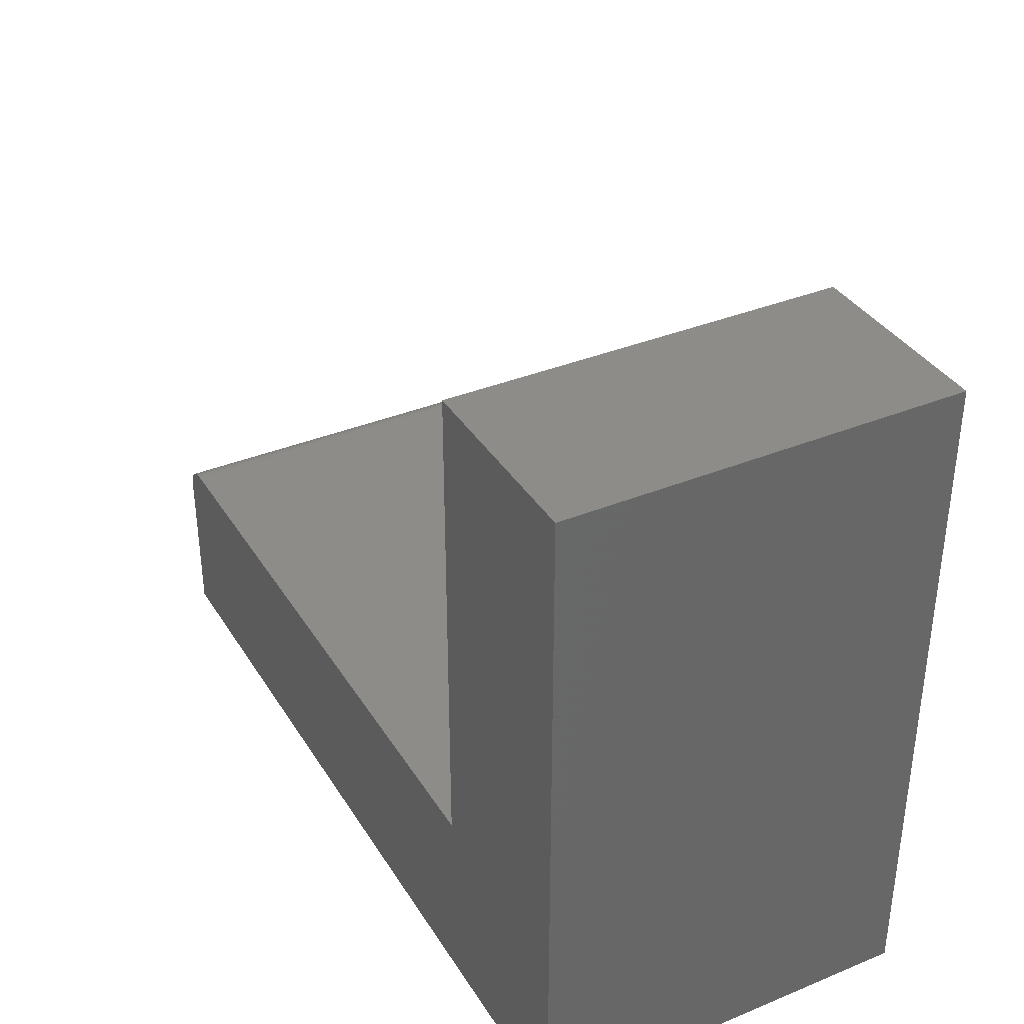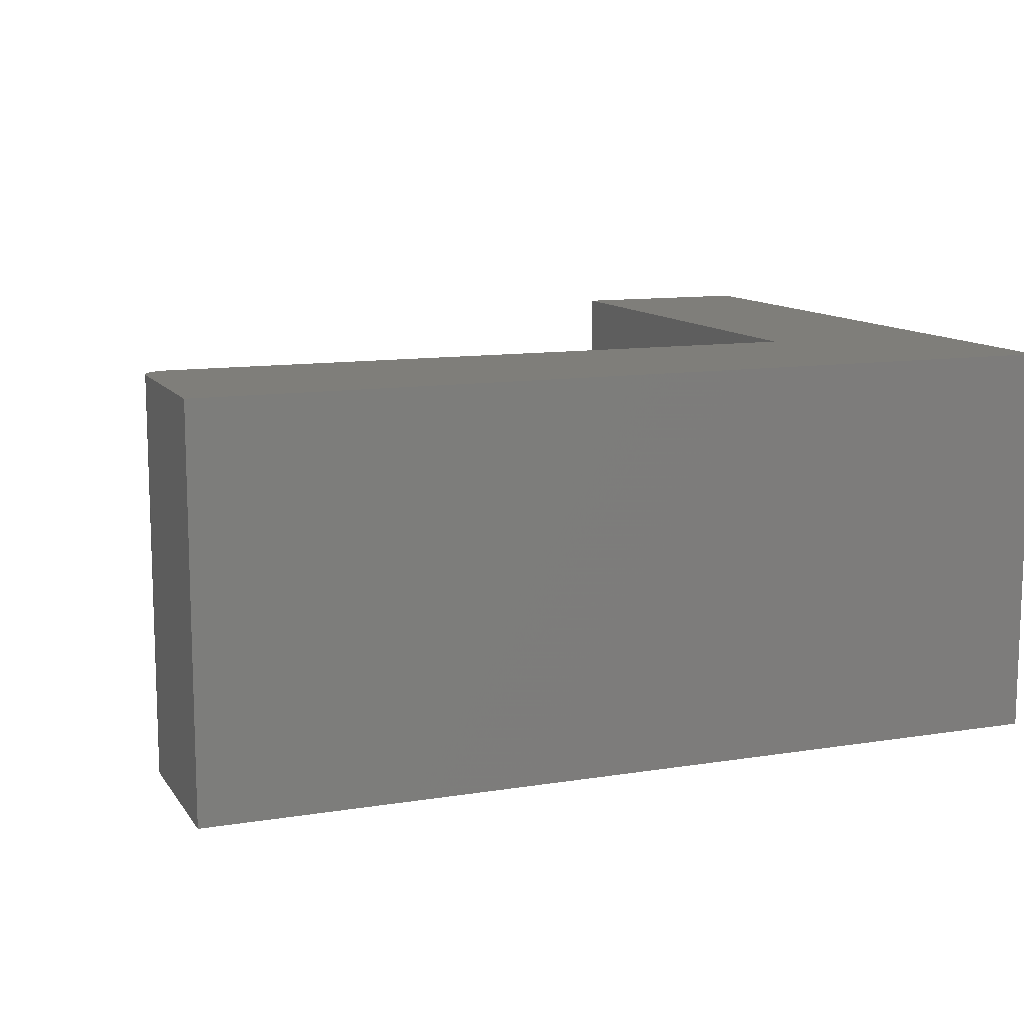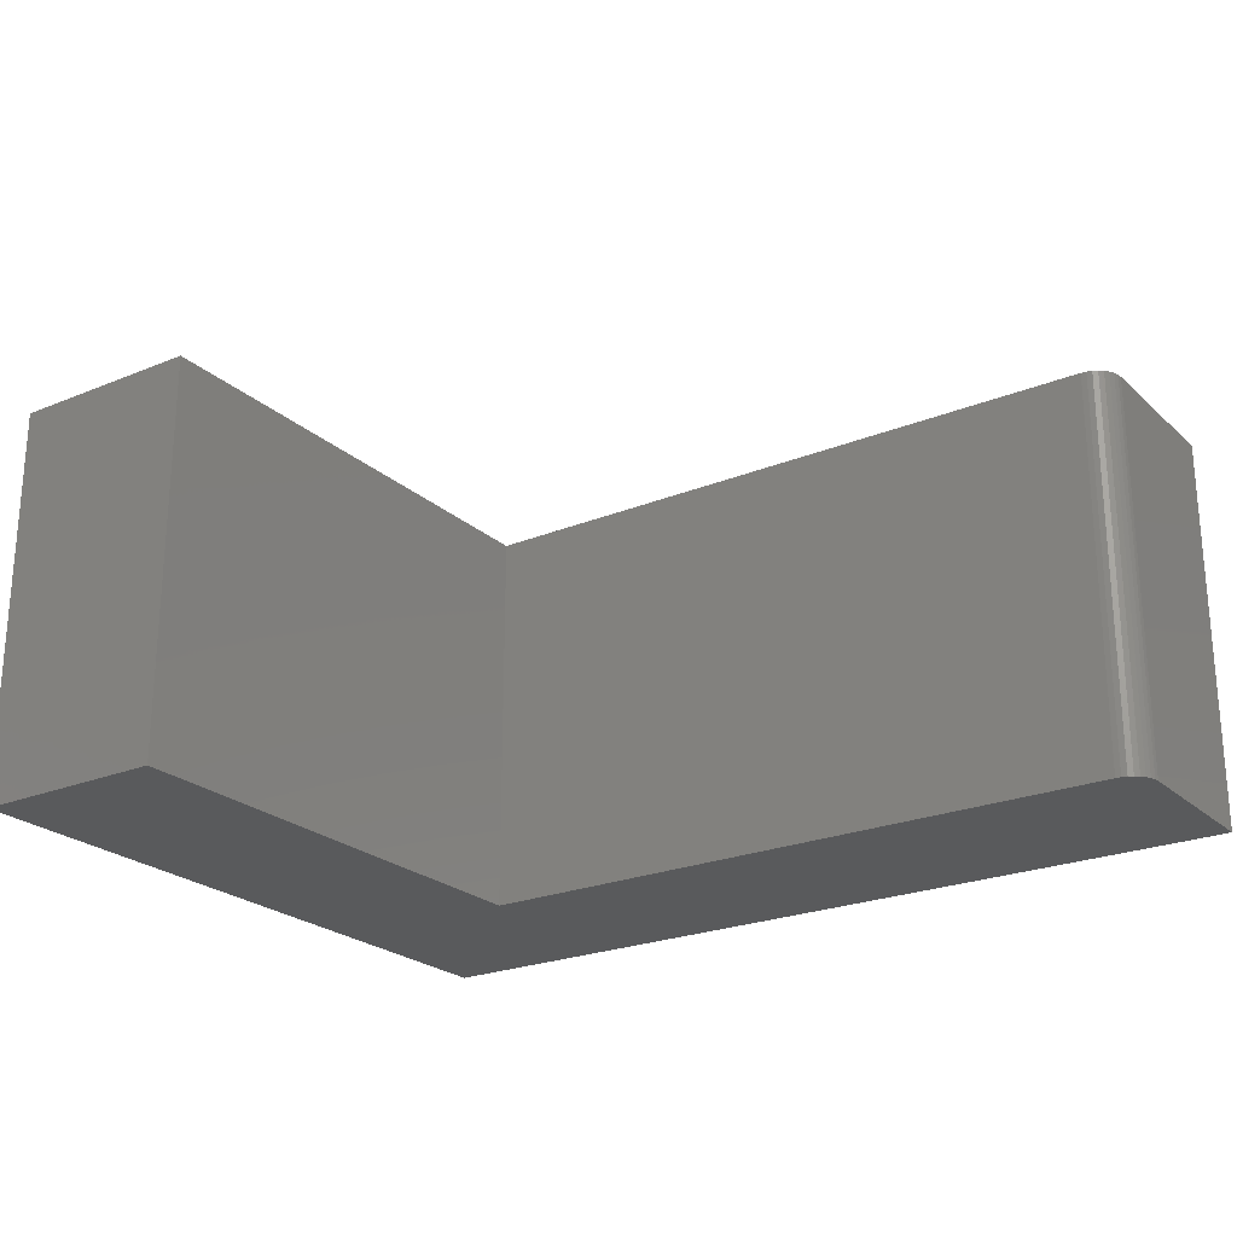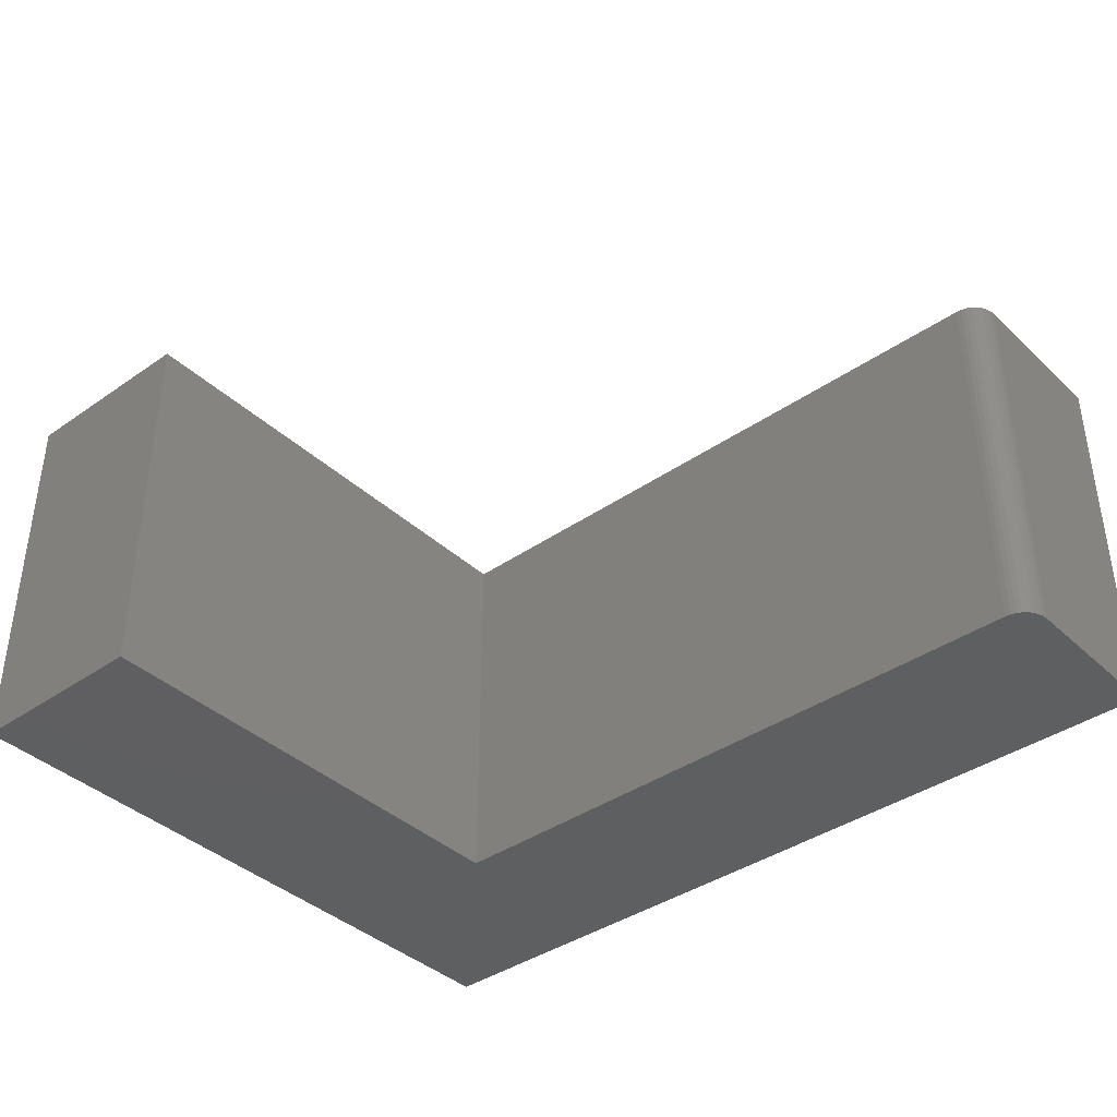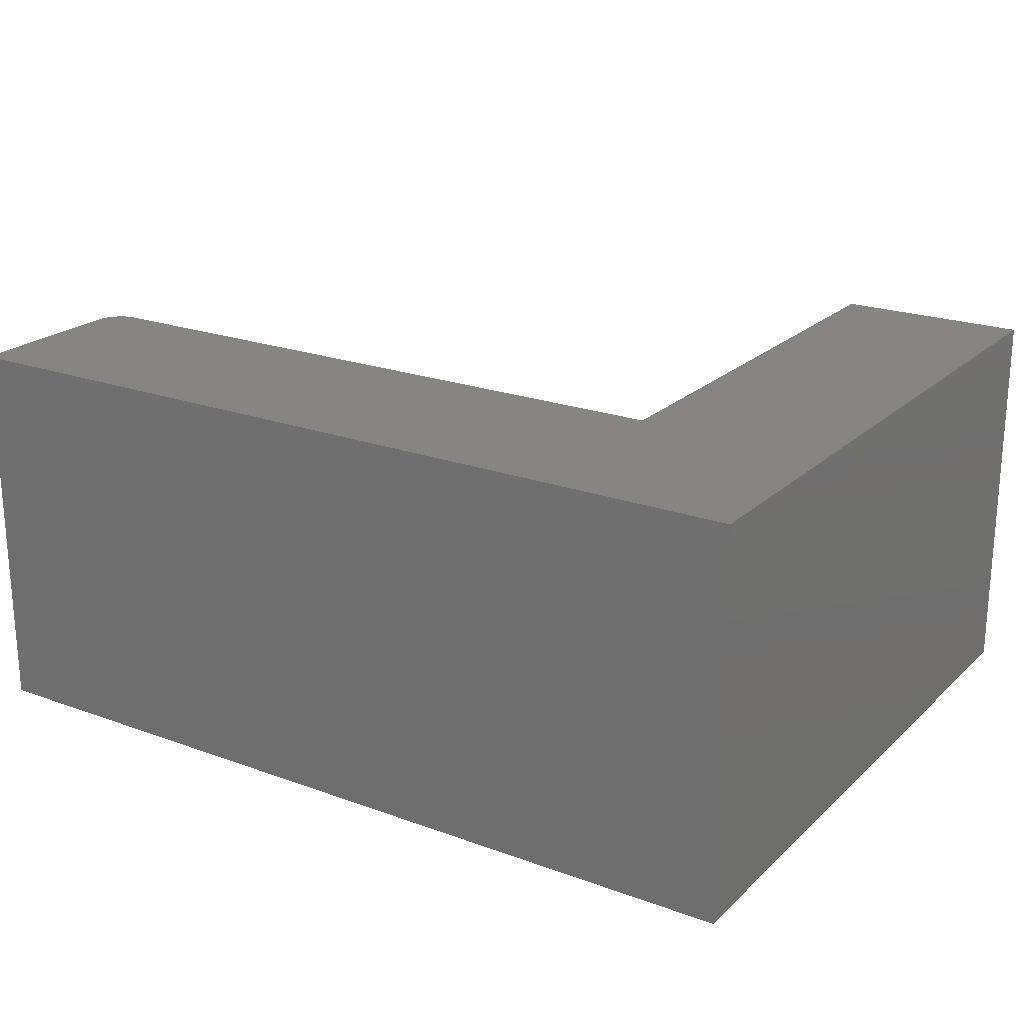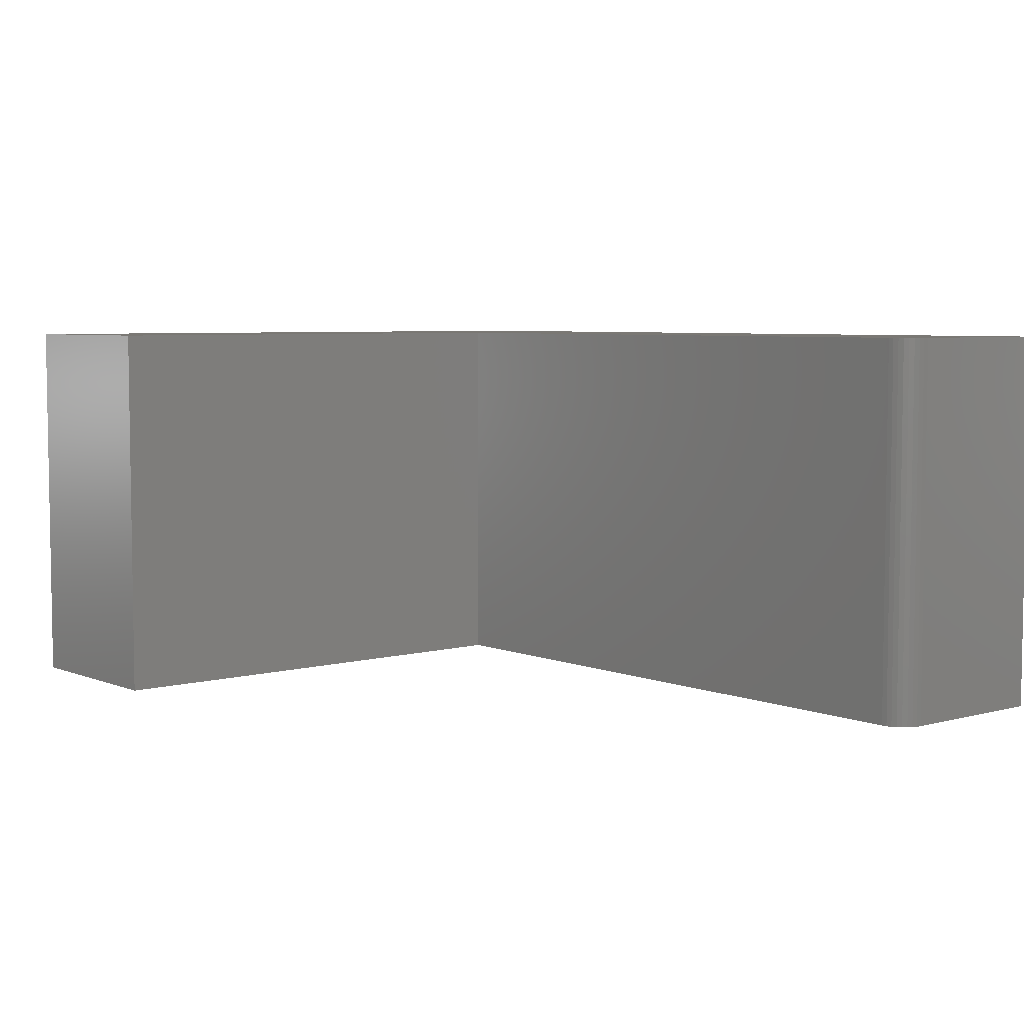
<metadata>
{"format":"stl","ext":"stl","renderer":"f3d","projection":"perspective","resolution":1024,"background":"white","views":[{"elev":36.3,"azim":-118.1,"up":"+Z"},{"elev":11.4,"azim":158.7,"up":"+Y"},{"elev":-23.5,"azim":34.5,"up":"+Y"},{"elev":-39.0,"azim":41.0,"up":"+Y"},{"elev":21.6,"azim":-147.2,"up":"+Y"},{"elev":5.6,"azim":50.3,"up":"+Y"}]}
</metadata>
<code>
# stl→obj: 28 verts, 52 faces
v 0.7266 -0.3359 0.1658
v 0.7355 -0.3359 0.164
v 0.7311 -0.3359 0.1653
v 0.75 -0.3359 0.1424
v 0 -0.3359 0
v 0.75 -0.3359 -4.592e-17
v 0.1658 -0.3359 0.1658
v 0.1658 -0.3359 0.5842
v 4.965e-17 -0.3359 0.5842
v 0.7495 -0.3359 0.1469
v 0.7482 -0.3359 0.1513
v 0.7461 -0.3359 0.1554
v 0.7431 -0.3359 0.1589
v 0.7396 -0.3359 0.1618
v 0.7311 0 0.1653
v 0.7355 0 0.164
v 0.7266 0 0.1658
v 0.75 0 -4.592e-17
v 0 0 0
v 0.75 0 0.1424
v 0.1658 0 0.1658
v 0.7396 0 0.1618
v 0.7431 0 0.1589
v 0.7461 0 0.1554
v 0.7482 0 0.1513
v 0.7495 0 0.1469
v 4.965e-17 0 0.5842
v 0.1658 0 0.5842
f 1 2 3
f 4 5 6
f 7 8 9
f 7 9 5
f 7 5 4
f 7 4 10
f 7 10 11
f 7 11 12
f 7 12 13
f 7 13 14
f 7 14 2
f 7 2 1
f 15 16 17
f 18 19 20
f 21 17 16
f 21 16 22
f 21 22 23
f 21 23 24
f 21 24 25
f 21 25 26
f 21 26 20
f 21 20 19
f 21 19 27
f 21 27 28
f 1 17 7
f 7 17 21
f 18 20 6
f 6 20 4
f 17 1 15
f 15 1 3
f 15 3 16
f 16 3 2
f 16 2 22
f 22 2 14
f 22 14 23
f 23 14 13
f 23 13 24
f 24 13 12
f 24 12 25
f 25 12 11
f 25 11 26
f 26 11 10
f 26 10 20
f 20 10 4
f 9 27 5
f 5 27 19
f 28 27 8
f 8 27 9
f 7 21 8
f 8 21 28
f 5 19 6
f 6 19 18

</code>
